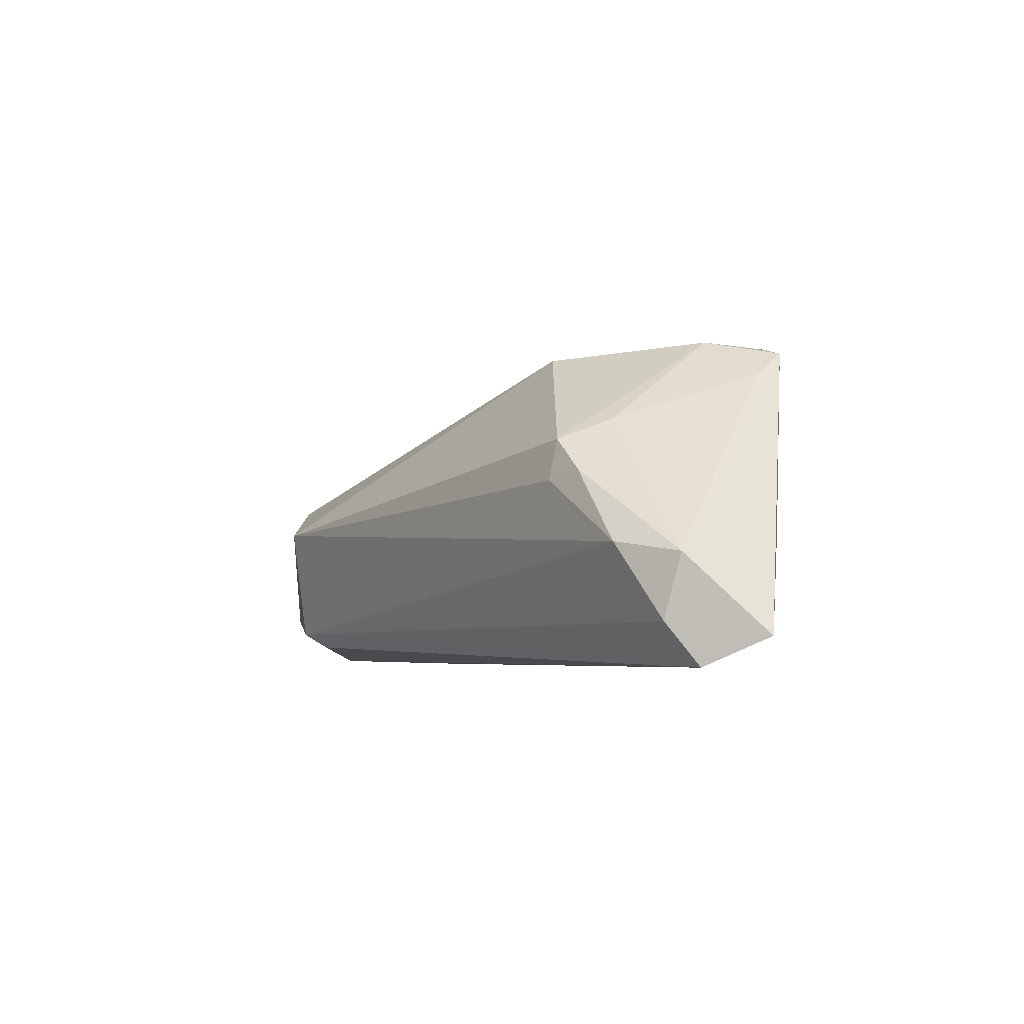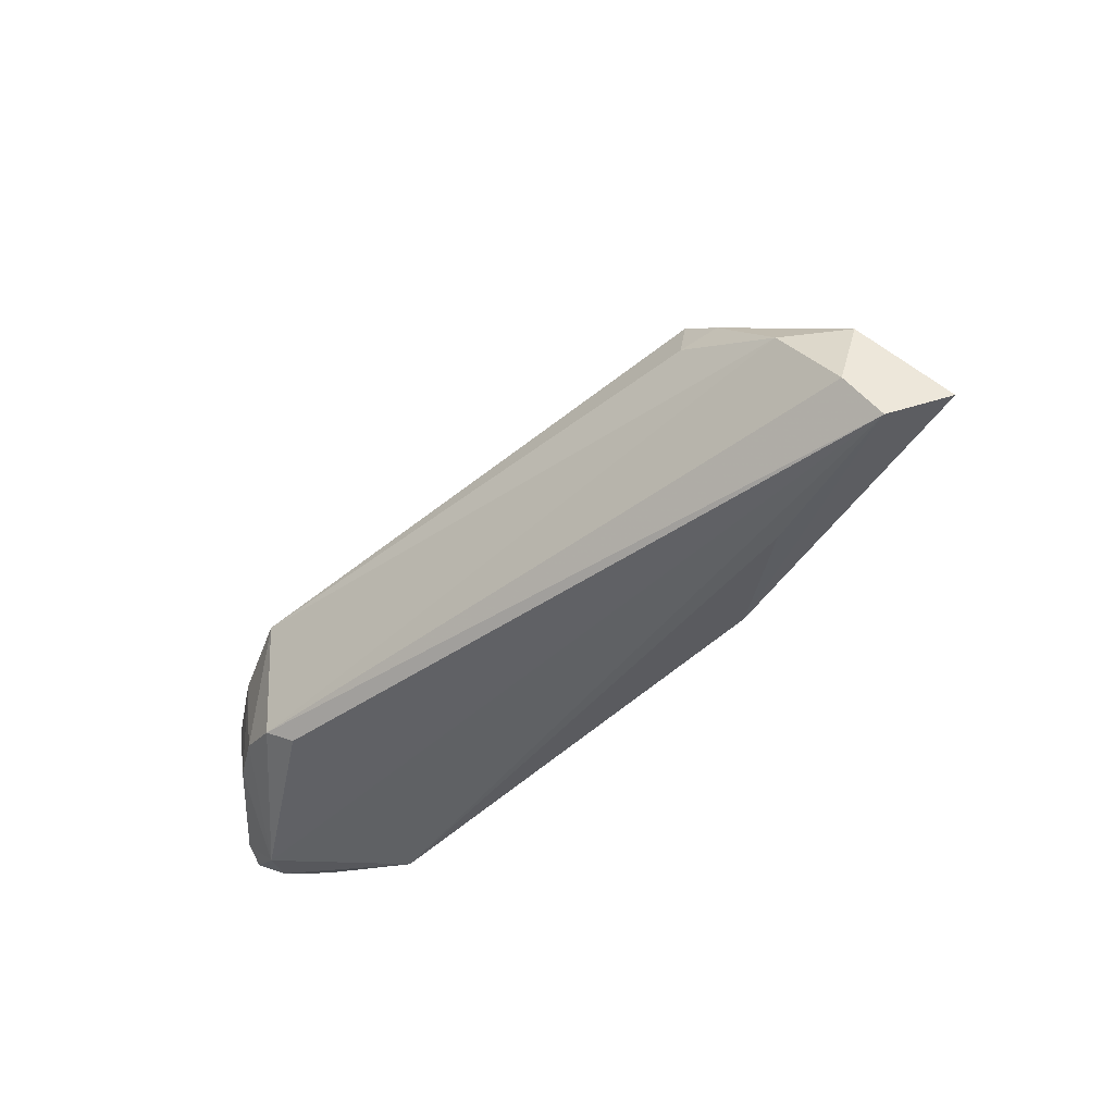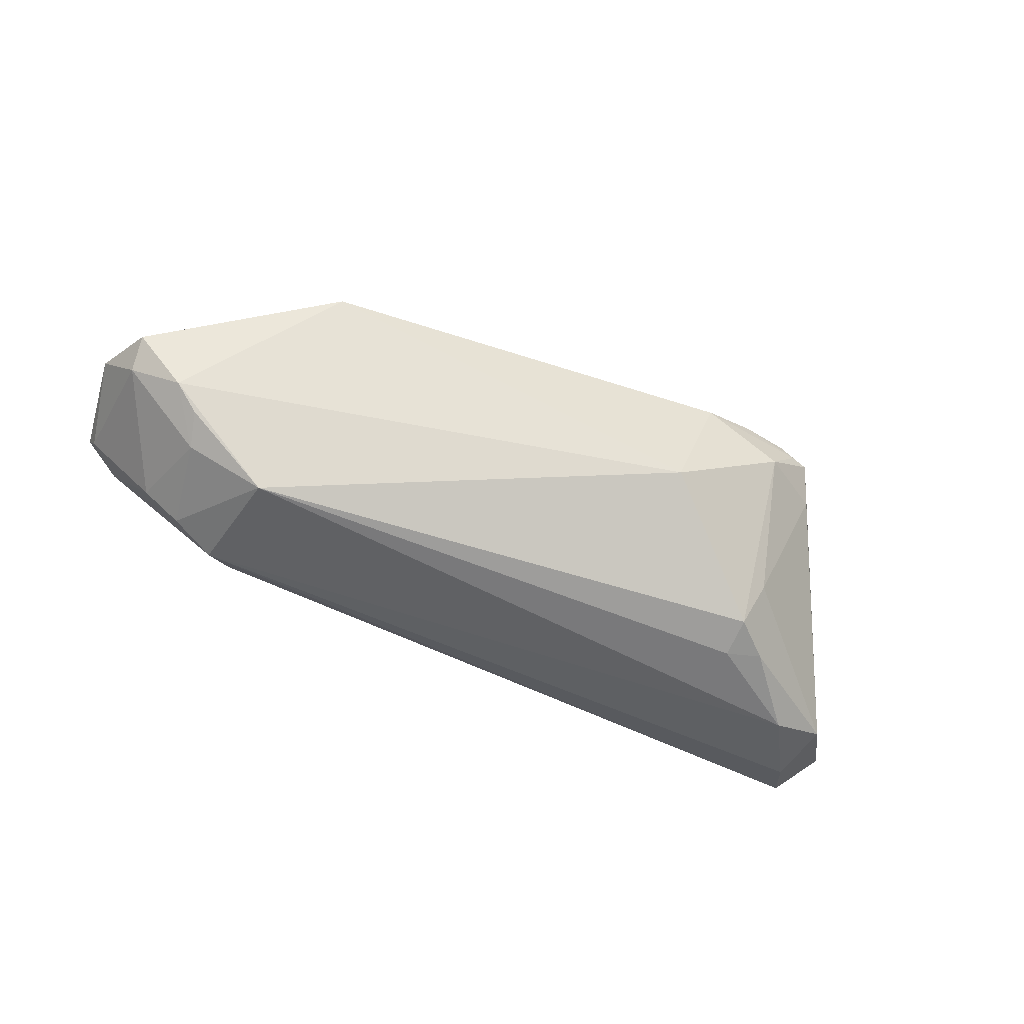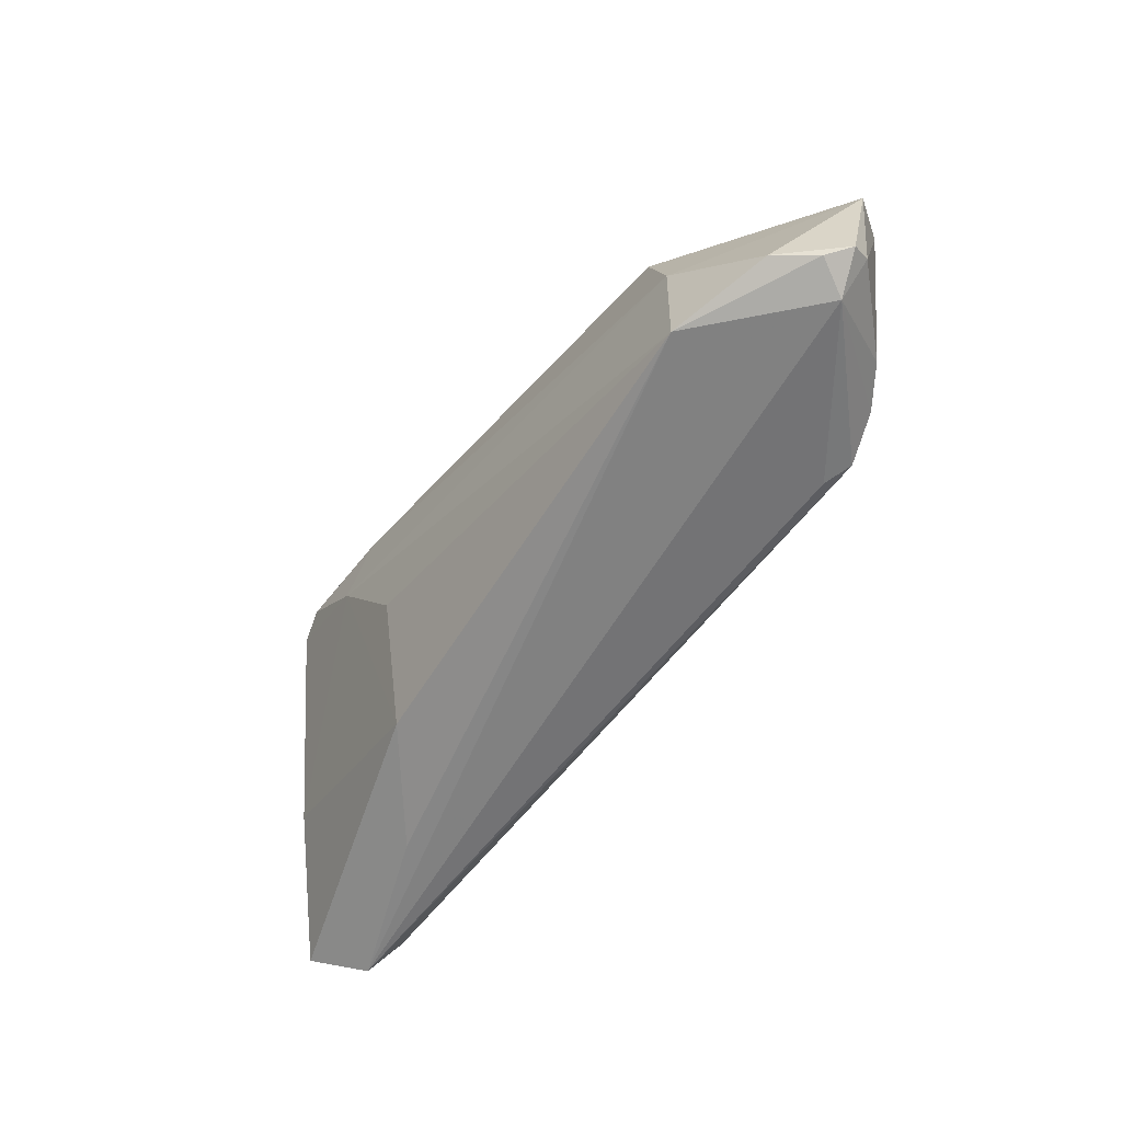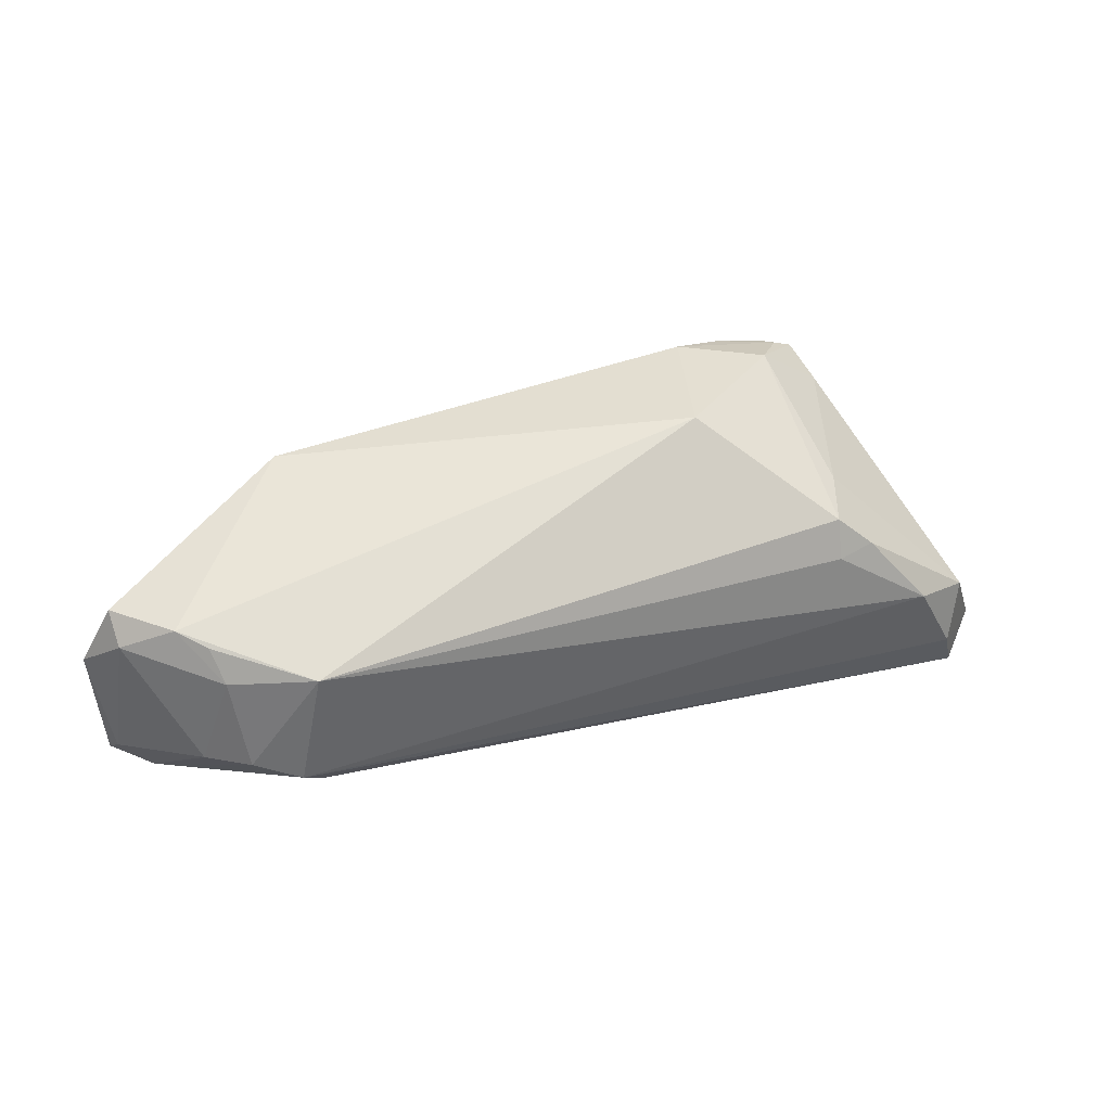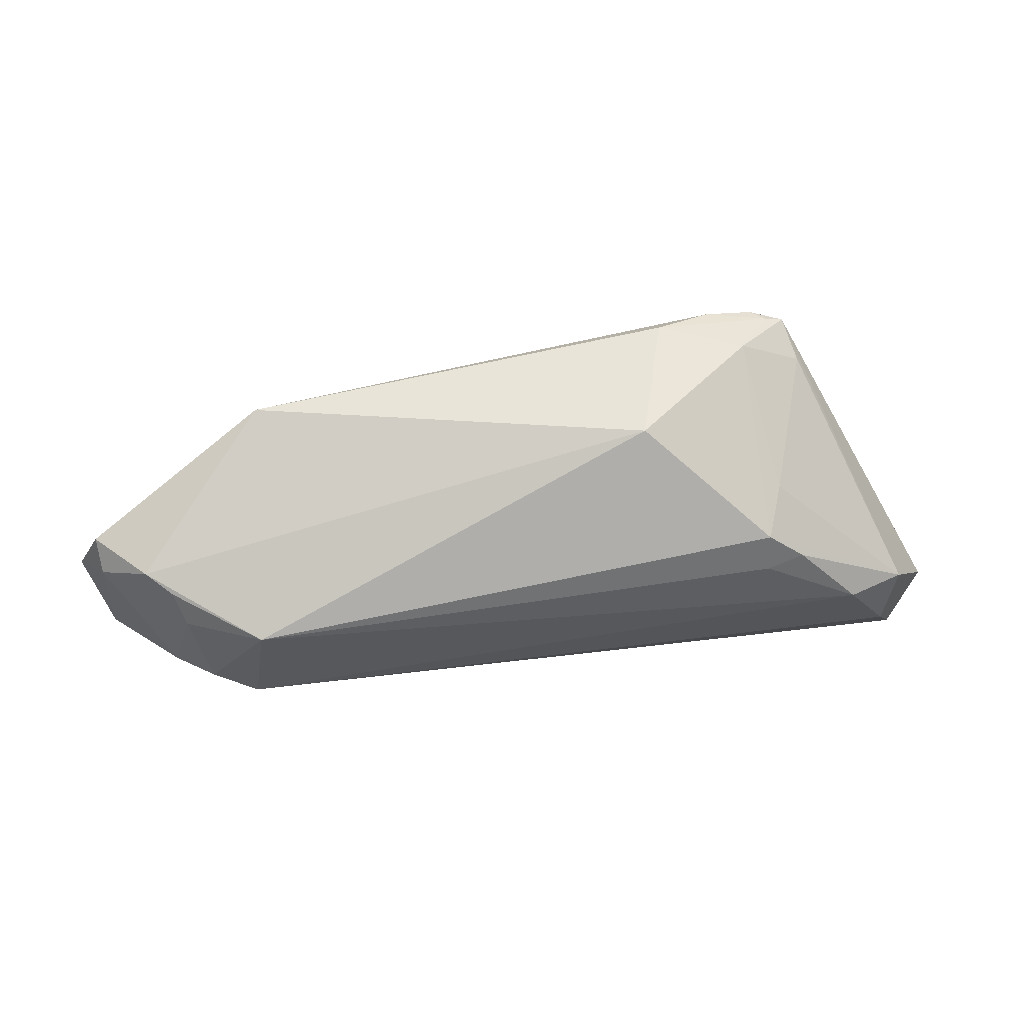
<metadata>
{"format":"obj","ext":"obj","renderer":"f3d","projection":"perspective","resolution":1024,"background":"white","views":[{"elev":-4.5,"azim":-123.0,"up":"+Y"},{"elev":-44.4,"azim":-139.3,"up":"+Y"},{"elev":-57.9,"azim":154.4,"up":"+Z"},{"elev":-60.8,"azim":52.2,"up":"+Y"},{"elev":27.5,"azim":158.5,"up":"+Y"},{"elev":48.4,"azim":171.7,"up":"+Y"}]}
</metadata>
<code>
v 0.04804 -0.0116 -0.007988
v -0.05313 -0.01308 -0.01408
v 0.03719 -0.01379 -0.01355
v -0.03886 0.005259 -0.01581
v 0.05607 0.002853 -0.003031
v -0.03421 0.02326 0.007483
v 0.05265 -0.01785 0.002499
v 0.05645 0.006674 -0.0002566
v -0.02822 0.01458 0.01532
v 0.03293 0.01895 0.009072
v -0.06169 -0.01477 -0.005373
v -0.05124 -0.002233 0.004465
v 0.03278 0.01353 0.01226
v 0.04519 -4.49e-05 -0.01138
v 0.04989 0.005883 -0.006832
v -0.03404 0.004191 -0.01663
v -0.03403 0.009307 -0.01543
v -0.01811 0.02191 -0.005236
v 0.03855 -0.0183 0.01492
v -0.03613 -0.01806 -0.003116
v 0.05499 -0.01649 0.007026
v 0.05764 -0.01519 0.00452
v -0.02306 0.02472 0.01122
v 0.03551 0.008694 0.01434
v 0.04653 0.004232 -0.009523
v -0.05579 -0.0183 -0.01093
v 0.057 -0.01358 0.001915
v 0.05113 -0.01574 0.01155
v 0.04299 -0.01176 -0.01159
v -0.05499 -0.005237 -0.01292
v -0.03059 0.02329 0.01445
v -0.0428 0.01819 0.008989
v -0.03707 0.02218 0.01522
v 0.05973 -0.001191 0.002845
v -0.02294 0.02106 0.01539
v 0.03529 0.00123 -0.01663
v -0.03885 0.02222 0.01354
v -0.04144 0.0214 0.01388
v -0.01929 0.001602 0.0138
v -0.04706 -0.003865 -0.01663
v 0.03959 -0.004731 0.0156
v -0.03656 0.01201 -0.008907
v -0.02347 -0.01538 0.007751
v 0.034 -0.01572 -0.01169
f 7 26 44
f 19 26 7
f 17 18 36
f 2 26 11
f 10 8 15
f 15 18 10
f 36 18 15
f 36 29 3
f 3 7 44
f 29 7 3
f 3 40 36
f 3 2 40
f 44 26 3
f 26 2 3
f 28 41 19
f 20 26 19
f 36 40 16
f 16 17 36
f 43 12 11
f 43 20 19
f 11 26 43
f 26 20 43
f 30 2 11
f 40 2 30
f 36 15 25
f 34 28 22
f 34 8 10
f 10 24 34
f 41 28 34
f 34 24 41
f 22 7 27
f 27 34 22
f 5 15 8
f 8 34 5
f 34 27 5
f 21 7 22
f 22 28 21
f 19 7 21
f 21 28 19
f 4 16 40
f 17 16 4
f 40 30 4
f 4 30 17
f 17 30 42
f 1 5 27
f 1 7 29
f 1 27 7
f 14 29 36
f 36 25 14
f 14 1 29
f 5 1 14
f 14 25 15
f 15 5 14
f 41 24 35
f 12 43 9
f 19 41 9
f 41 35 9
f 9 35 33
f 10 18 23
f 32 42 30
f 13 24 10
f 10 35 13
f 13 35 24
f 12 9 38
f 38 9 33
f 11 12 38
f 38 30 11
f 38 32 30
f 39 43 19
f 19 9 39
f 39 9 43
f 33 35 31
f 31 35 10
f 10 23 31
f 37 38 33
f 33 31 37
f 37 31 23
f 6 37 23
f 6 23 18
f 38 37 6
f 18 17 6
f 32 38 6
f 17 42 6
f 42 32 6

</code>
